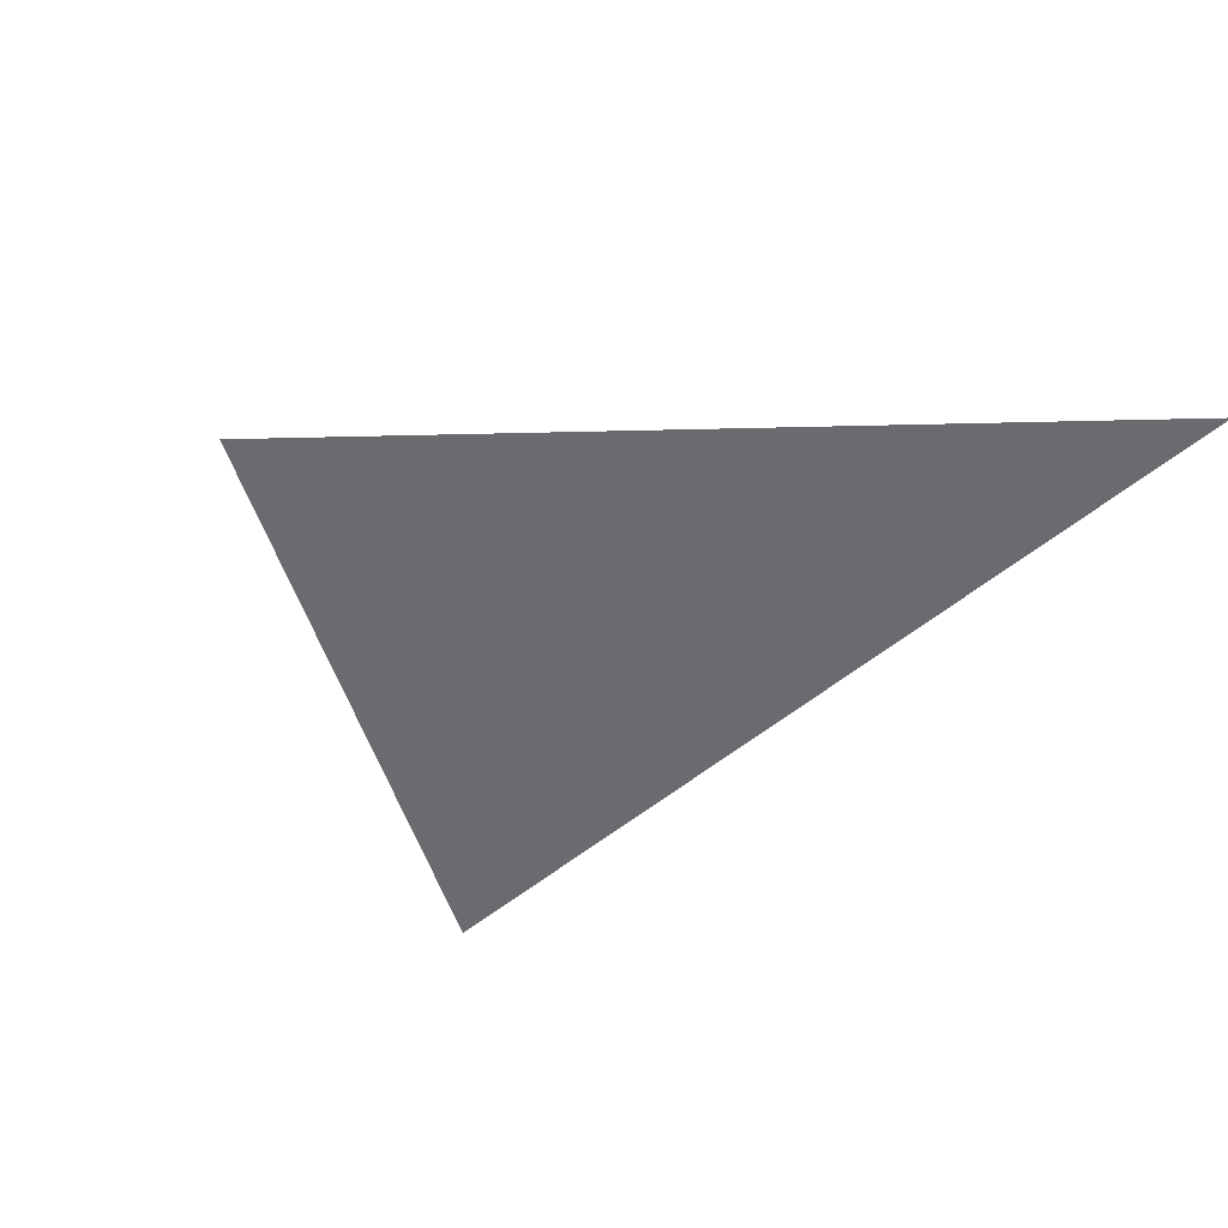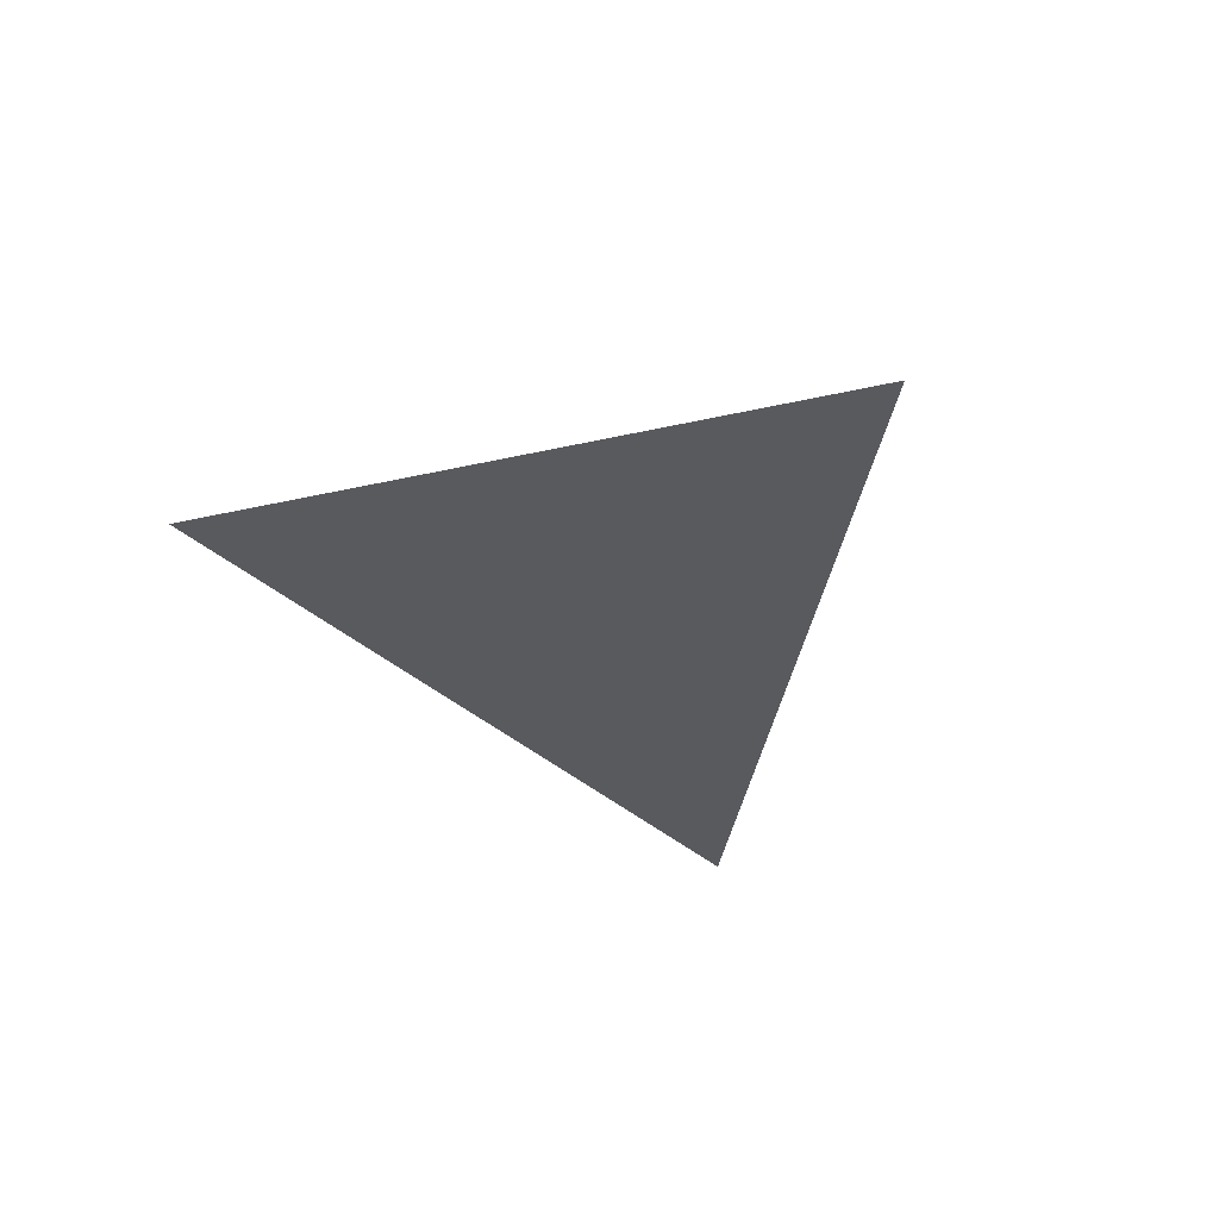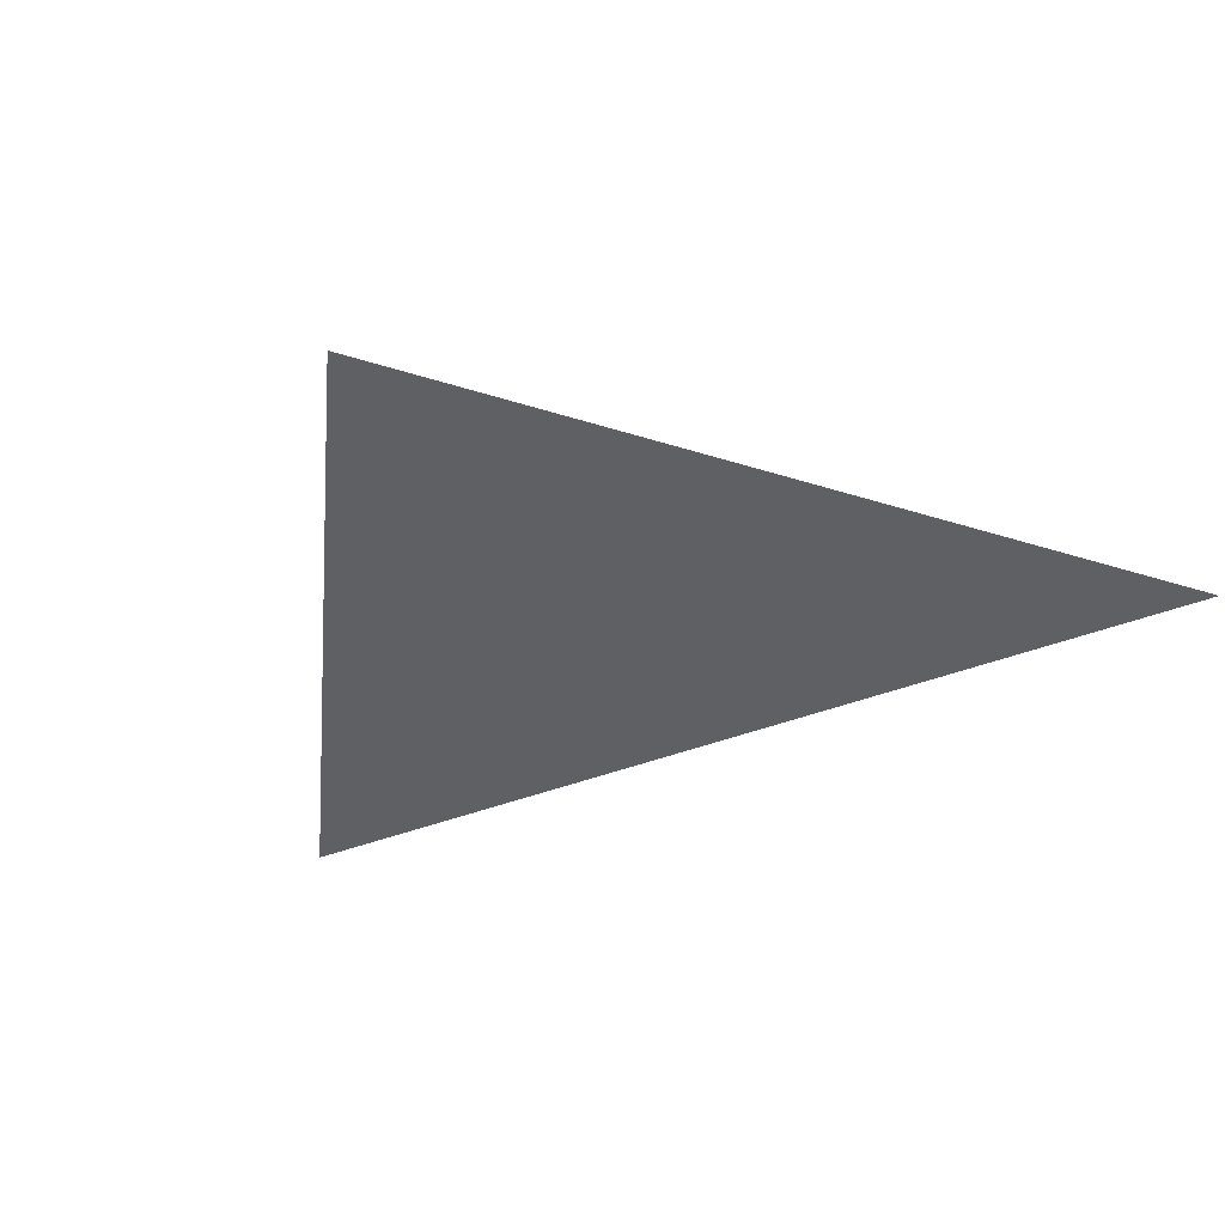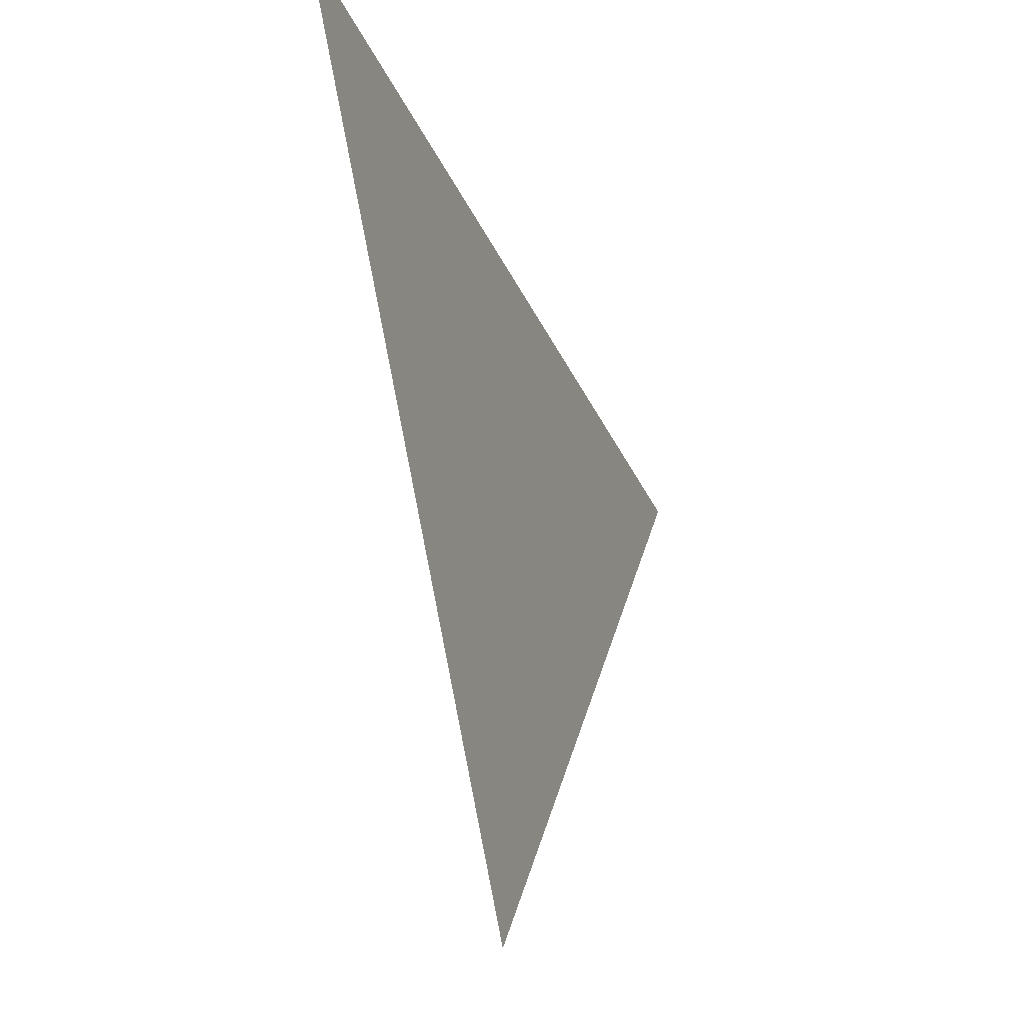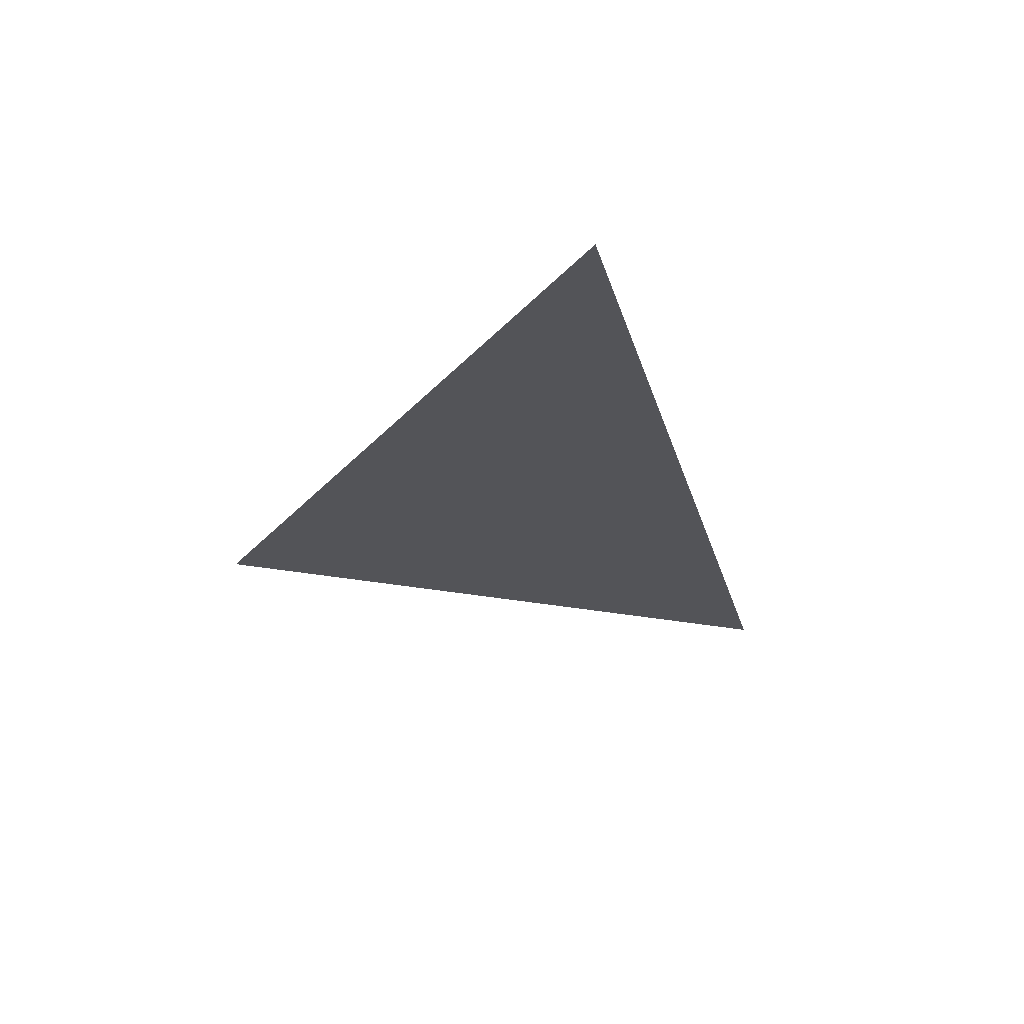
<metadata>
{"format":"obj","ext":"obj","renderer":"f3d","projection":"perspective","resolution":1024,"background":"white","views":[{"elev":-46.5,"azim":-117.8,"up":"+Y"},{"elev":-36.4,"azim":145.6,"up":"+Y"},{"elev":-42.0,"azim":-140.4,"up":"+Y"},{"elev":-6.9,"azim":-75.5,"up":"+Z"},{"elev":-17.5,"azim":-53.6,"up":"+Y"}]}
</metadata>
<code>
v 8.405 25.63 2.296
v 8.372 25.63 2.31
v 8.387 25.63 2.278
f 2 3 1

</code>
